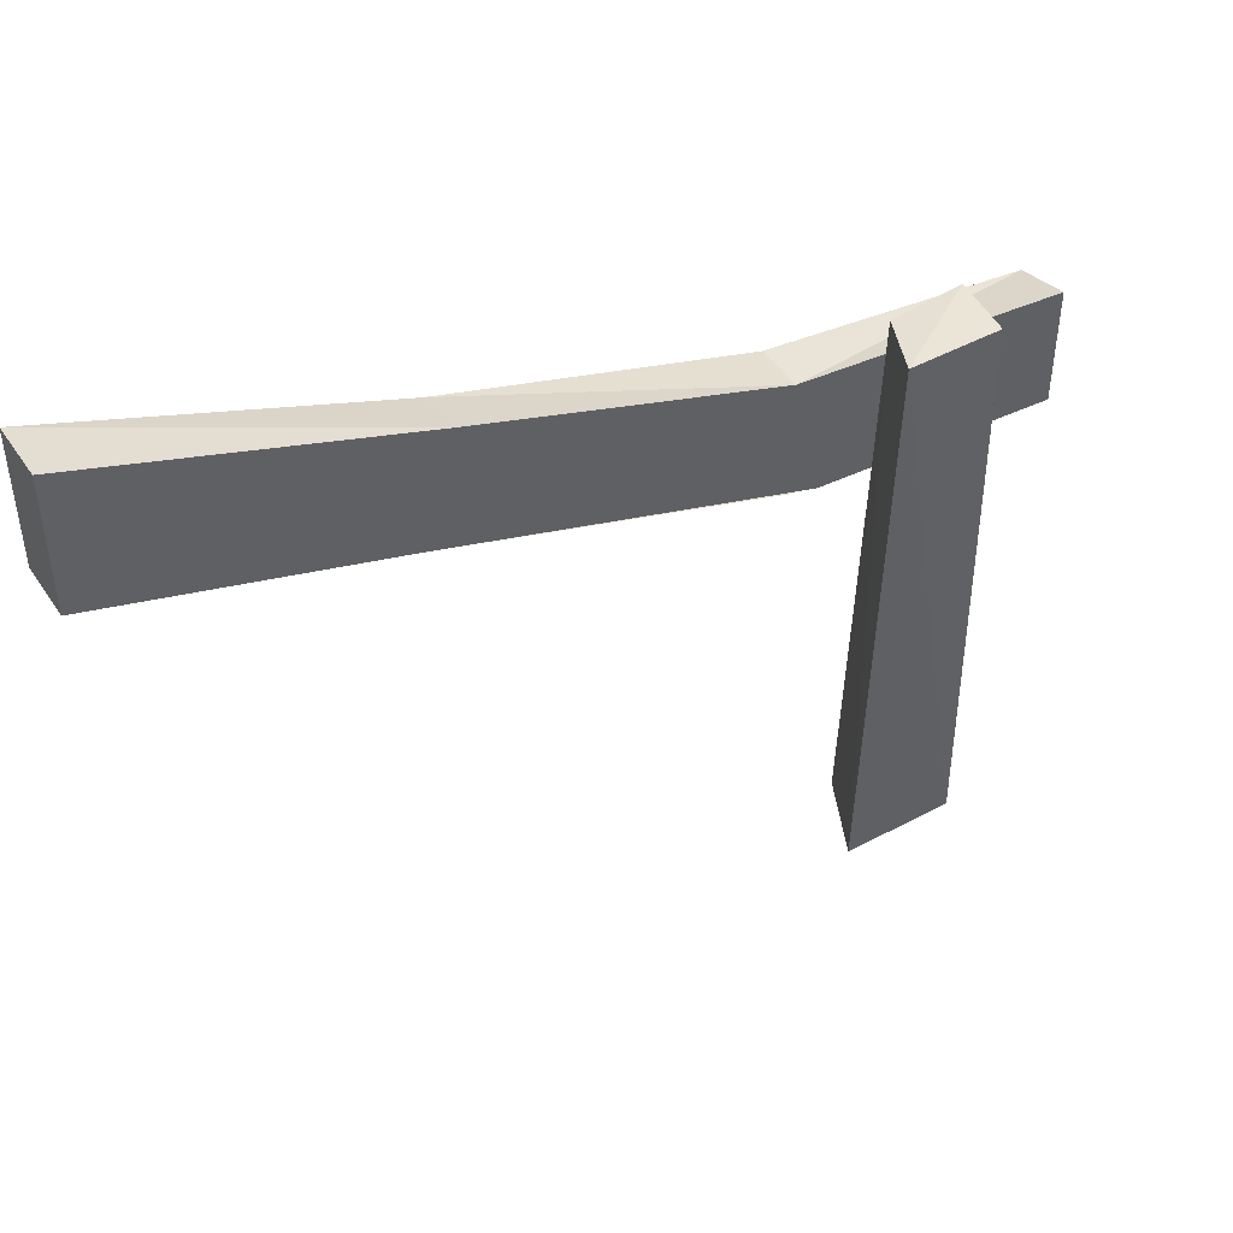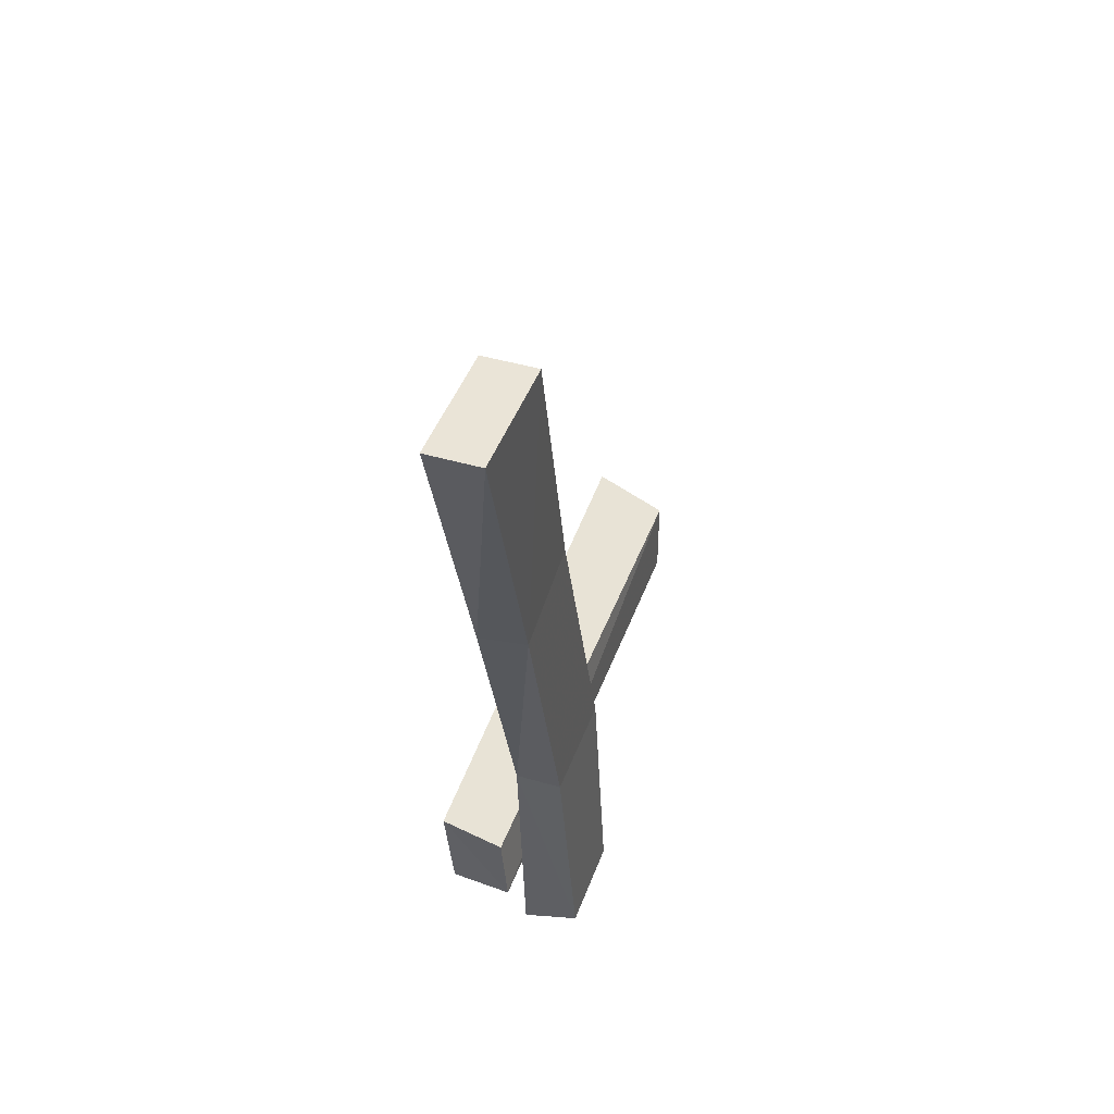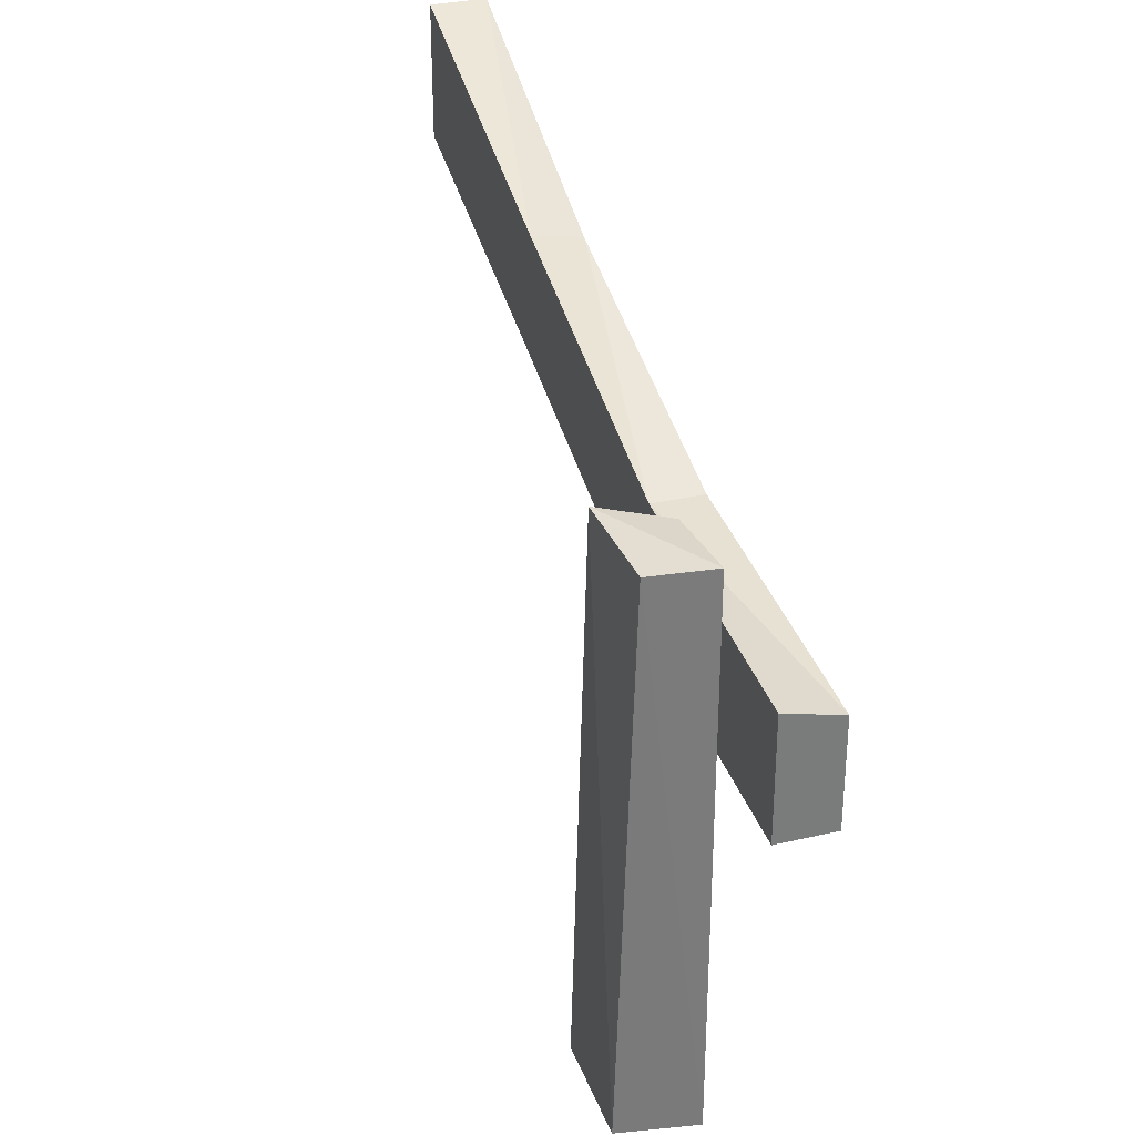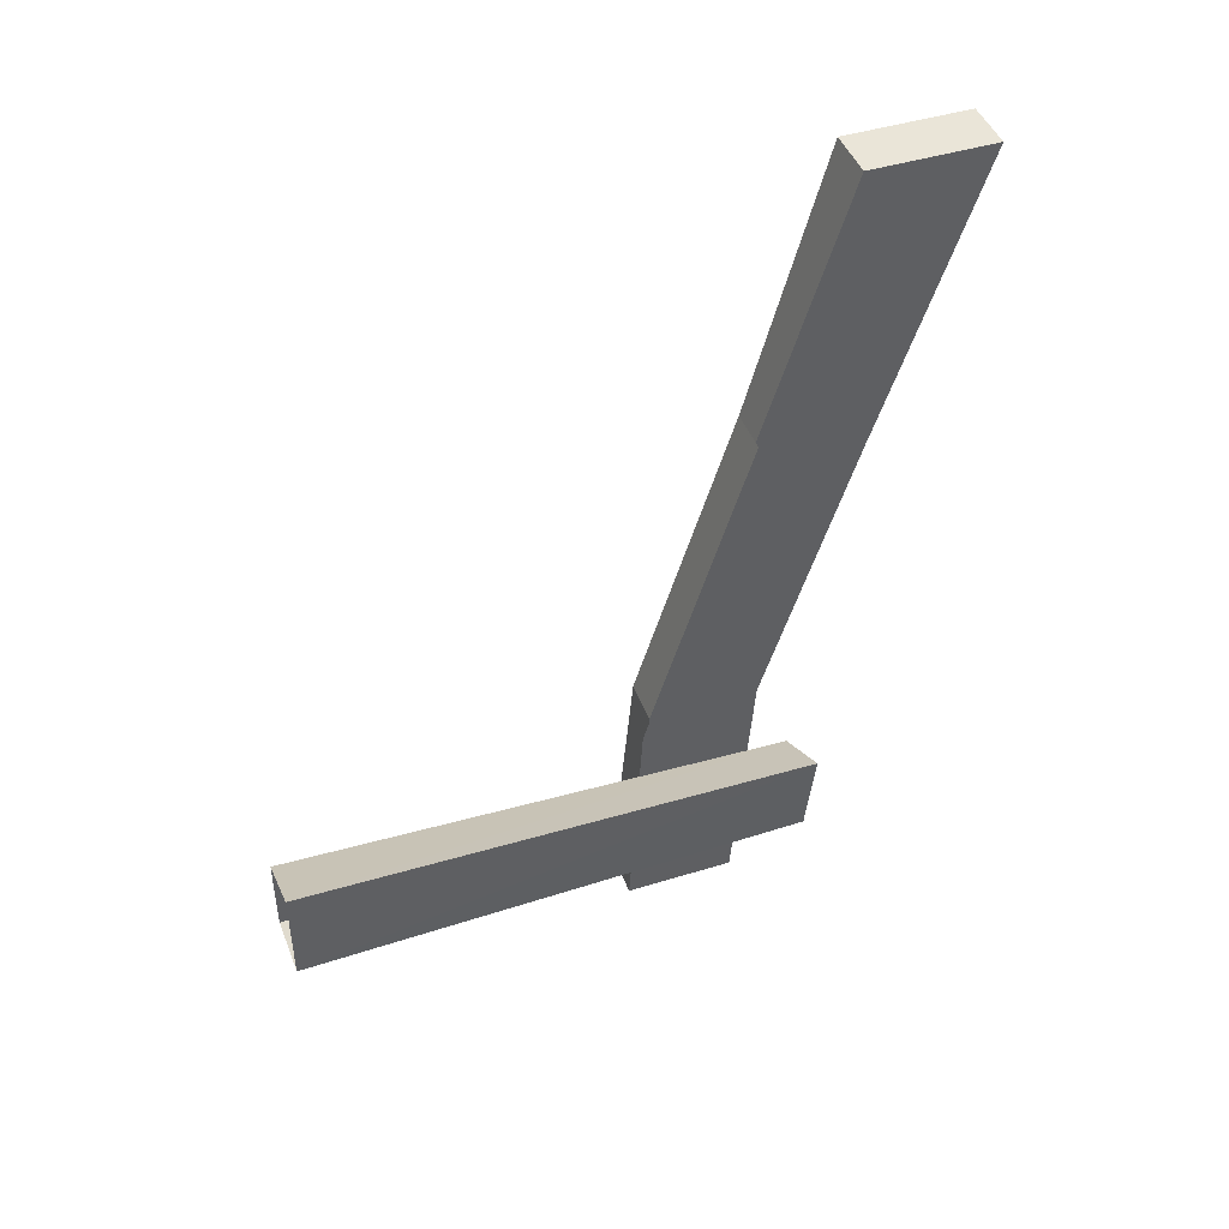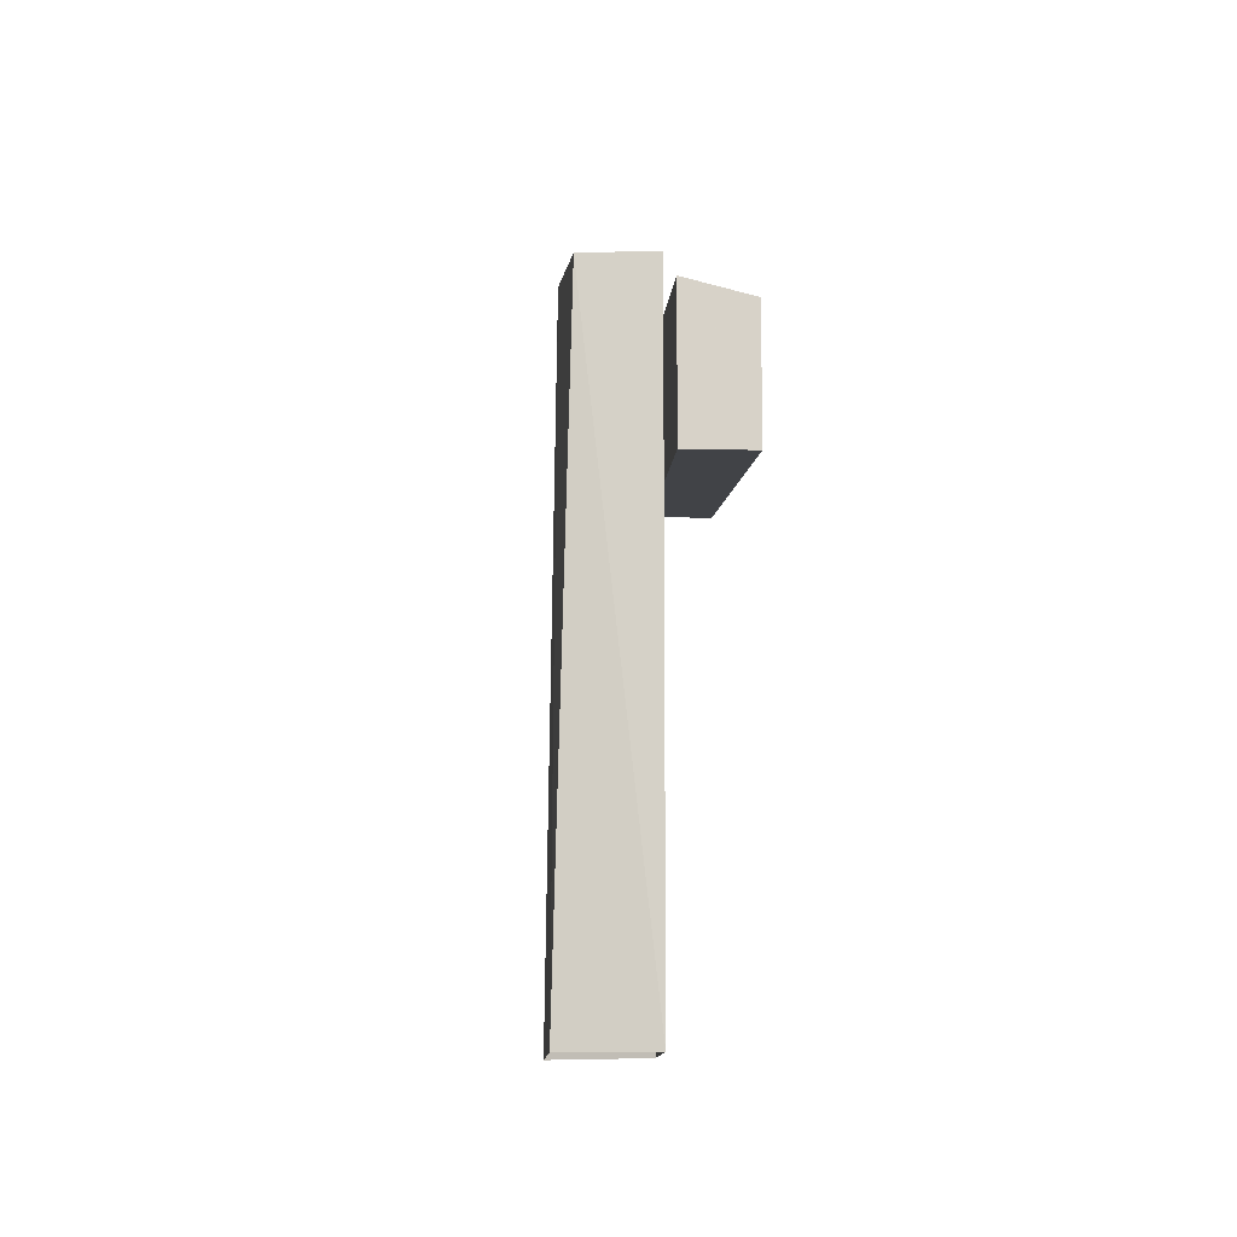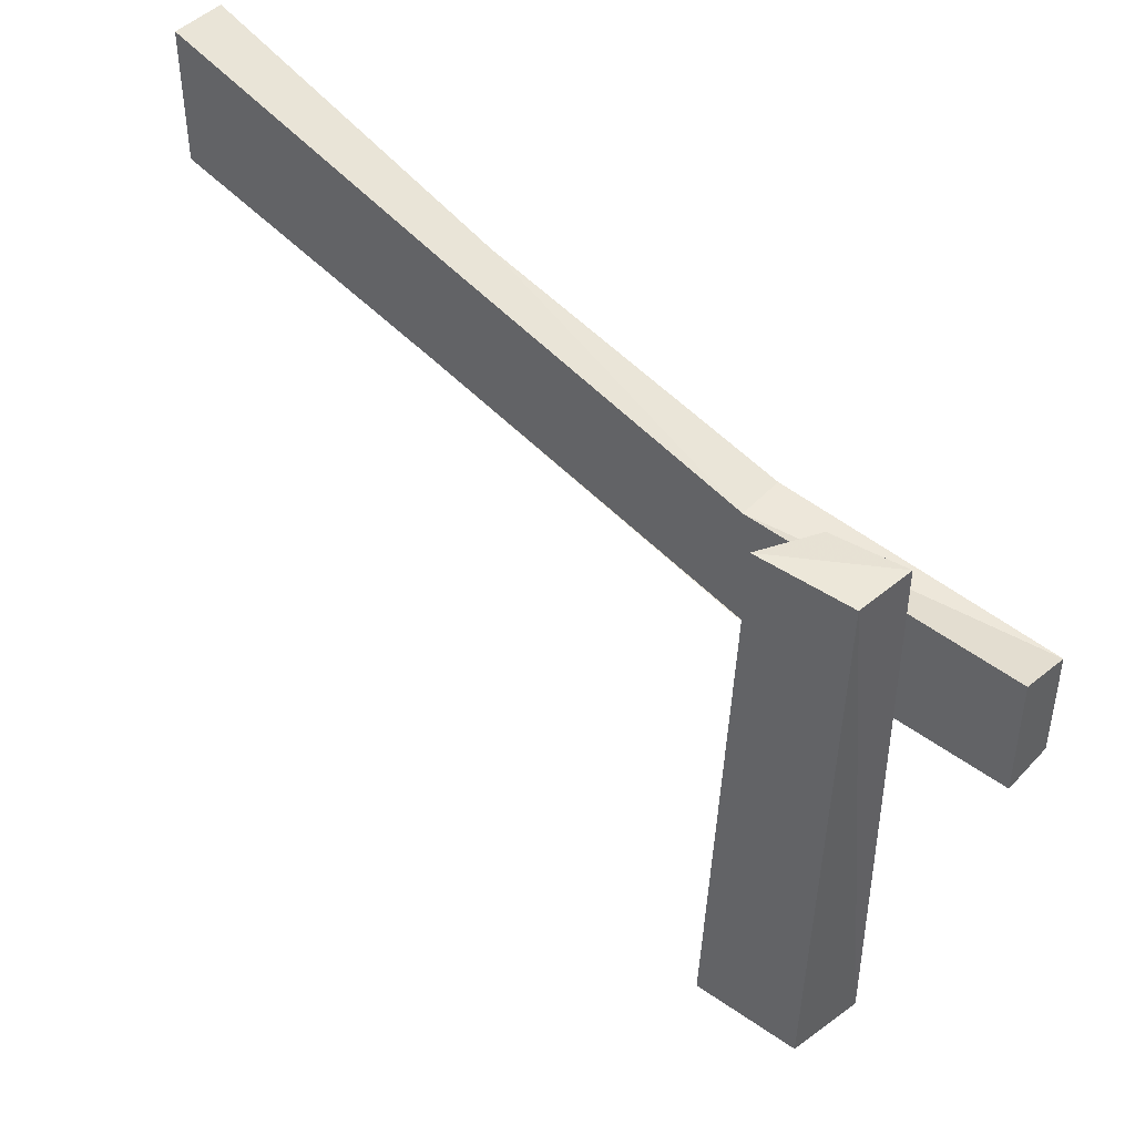
<metadata>
{"format":"obj","ext":"obj","renderer":"f3d","projection":"perspective","resolution":1024,"background":"white","views":[{"elev":45.5,"azim":58.3,"up":"+Y"},{"elev":43.8,"azim":-160.8,"up":"+Z"},{"elev":31.9,"azim":161.7,"up":"+Y"},{"elev":44.8,"azim":70.2,"up":"+Z"},{"elev":-11.7,"azim":176.4,"up":"+Y"},{"elev":44.2,"azim":129.3,"up":"+Y"}]}
</metadata>
<code>
v -0.4375 0.625 -0.375
v -0.3672 0.625 -0.3672
v -0.3594 0.6328 -0.2578
v -0.4297 0.625 -0.2891
v -0.4375 0 -0.2734
v -0.4375 0 -0.375
v -0.3516 0 -0.3594
v -0.3516 0 -0.2344
v -0.5 0.5469 -0.5
v -0.4922 0.5859 -0.1953
v -0.4922 0.4531 -0.1953
v -0.5 0.4297 -0.5
v -0.4375 0.5625 -0.5
v -0.4375 0.5859 -0.1953
v -0.4922 0.6875 0.1484
v -0.4922 0.5703 0.1797
v -0.4375 0.5703 0.1797
v -0.4375 0.4531 -0.1953
v -0.4375 0.4297 -0.5
v -0.4375 0.4453 -0.2266
v -0.4375 0.6953 0.1484
v -0.5 0.8125 0.5
v -0.5 0.6641 0.5
v -0.4375 0.6641 0.5
v -0.4453 0.5703 0.1797
v -0.4375 0.8125 0.5
f 1 2 3
f 1 3 4
f 1 4 5
f 1 5 6
f 1 6 2
f 2 6 7
f 2 7 3
f 3 7 8
f 3 8 4
f 4 8 5
f 9 10 11
f 9 11 12
f 9 12 13
f 9 13 14
f 9 14 10
f 10 14 15
f 10 15 16
f 10 16 11
f 11 16 17
f 11 17 18
f 11 18 12
f 12 18 19
f 12 19 13
f 13 19 20
f 13 20 14
f 14 20 17
f 14 17 21
f 14 21 15
f 15 21 22
f 15 22 23
f 15 23 16
f 16 23 24
f 16 24 25
f 21 26 22
f 22 26 24
f 22 24 23
f 21 17 24
f 21 24 26

</code>
